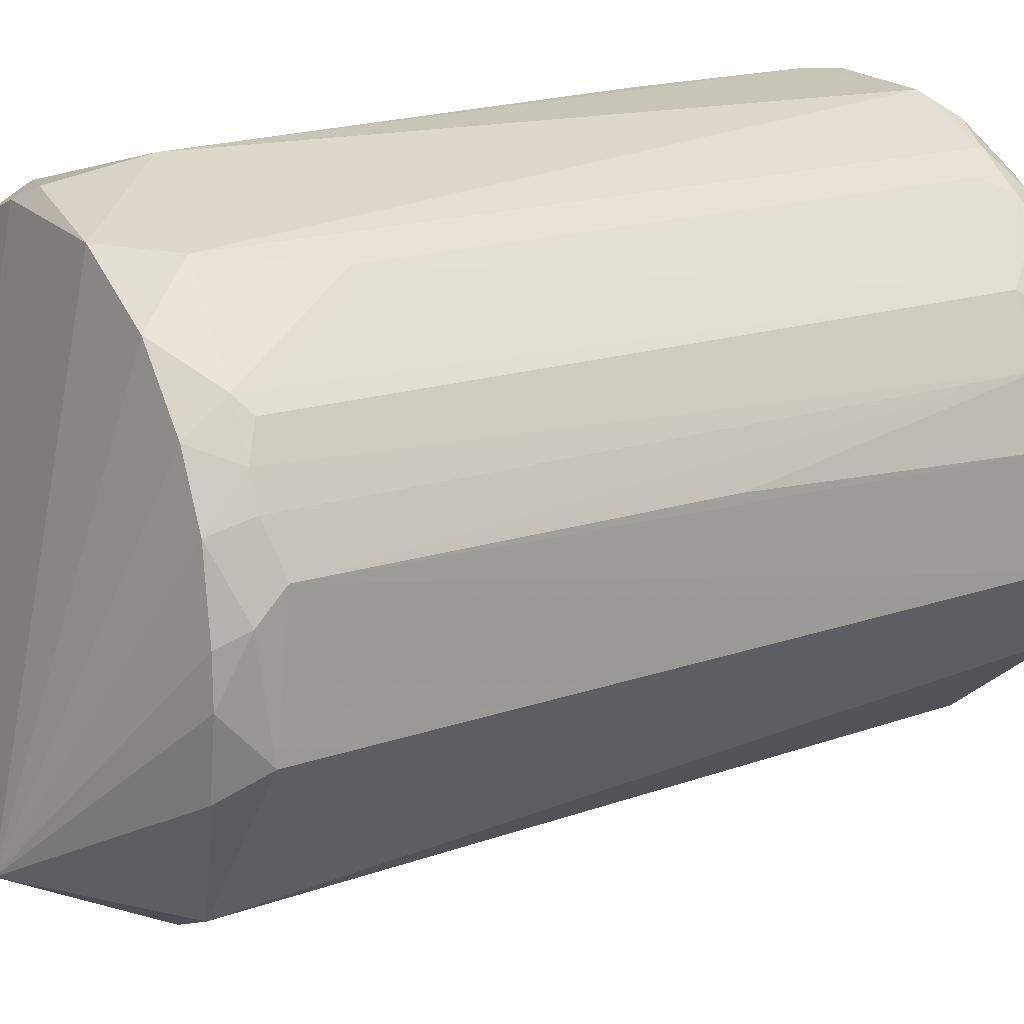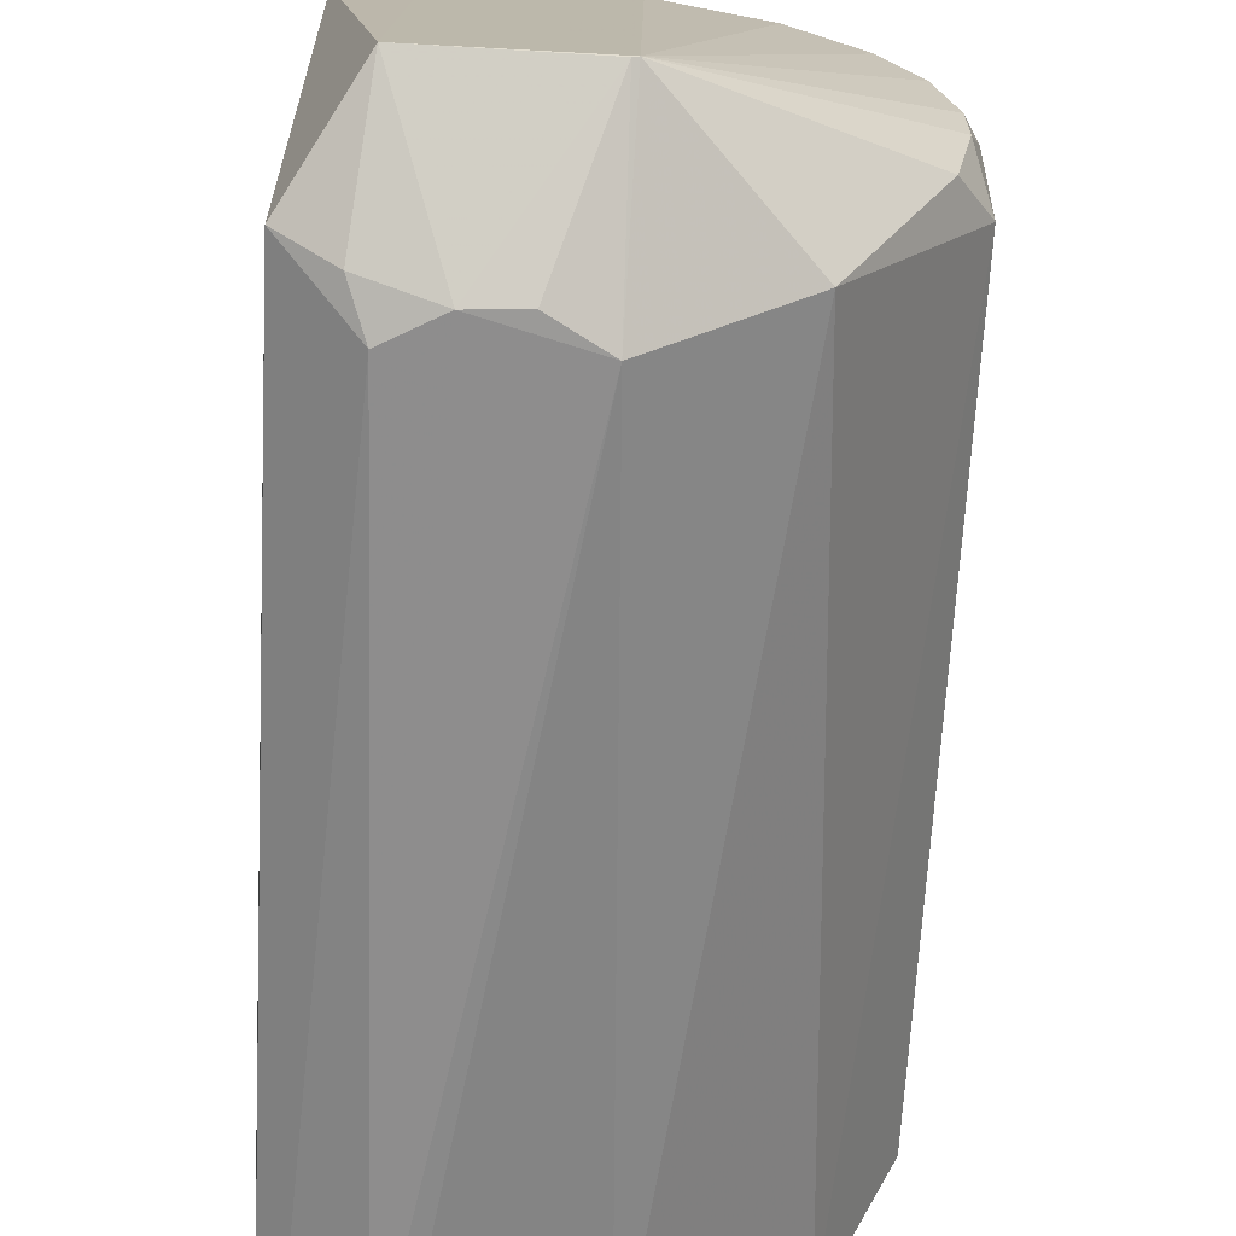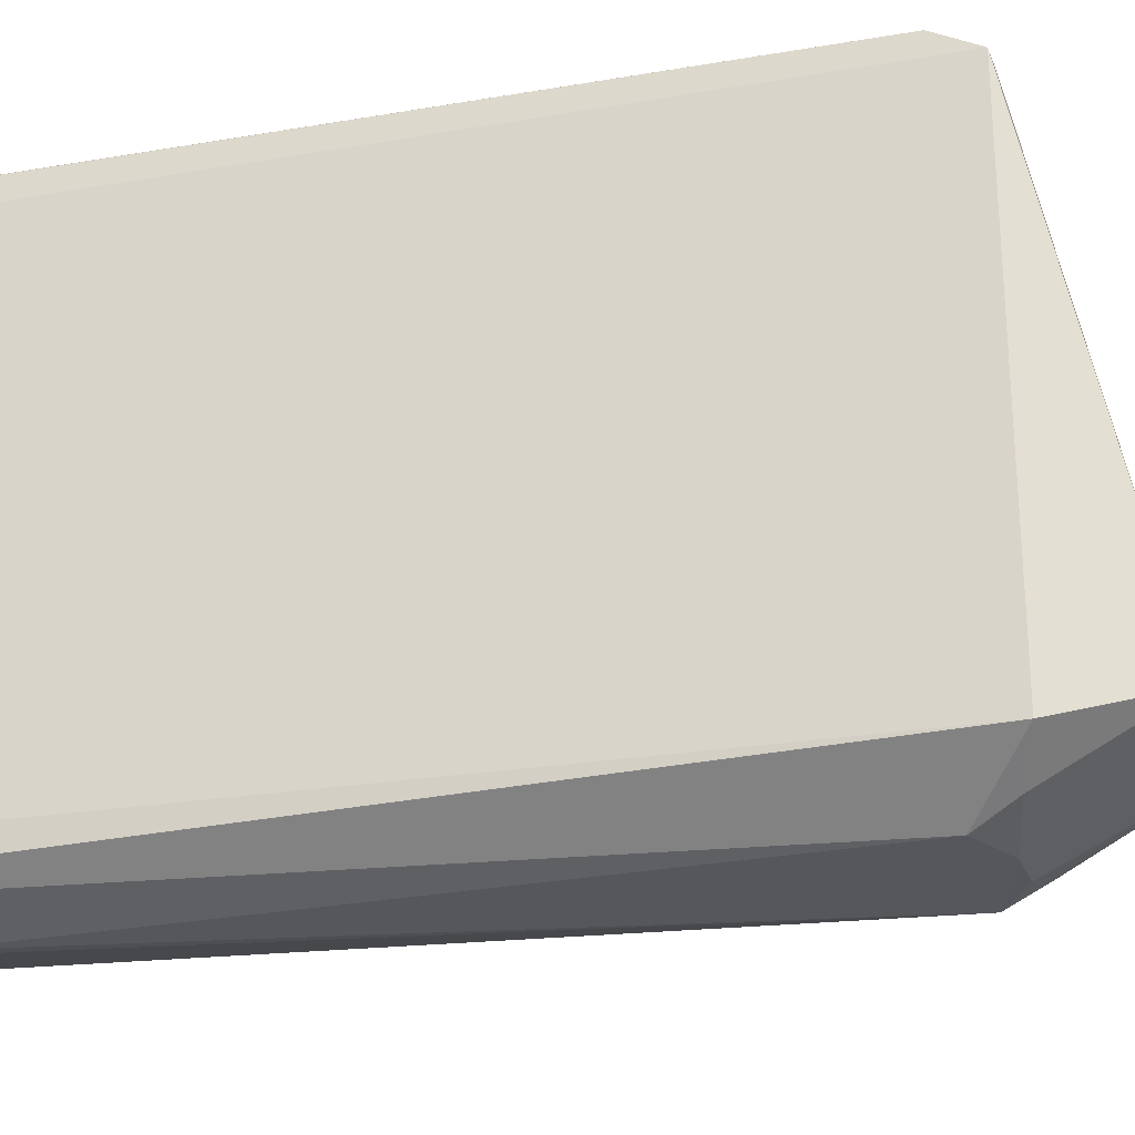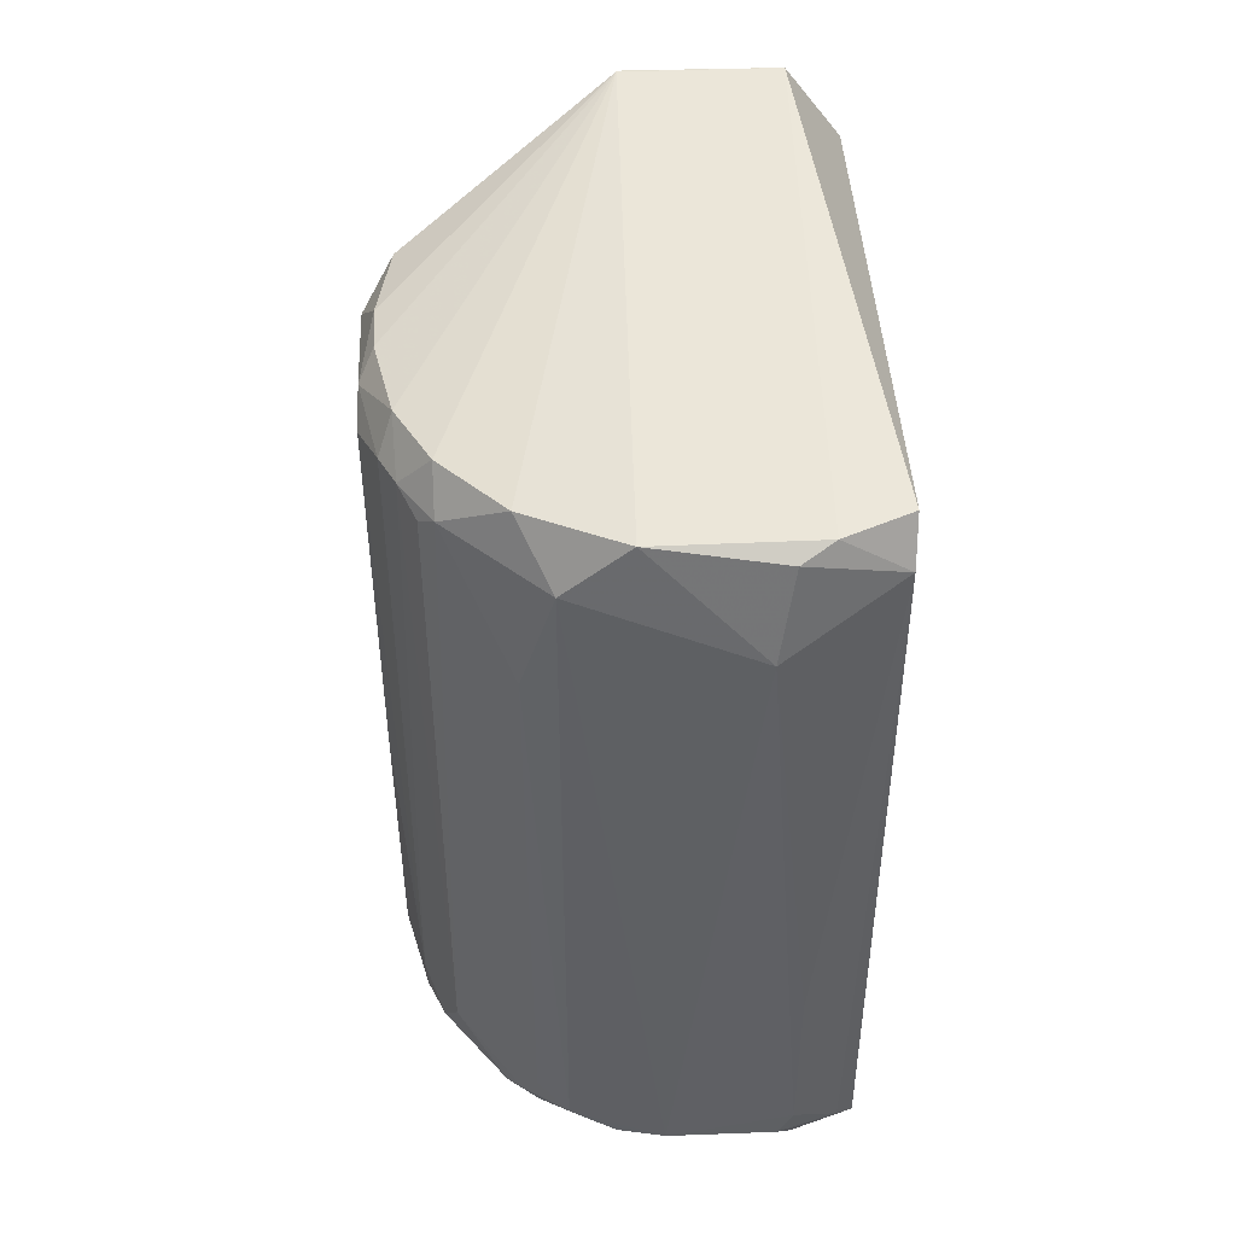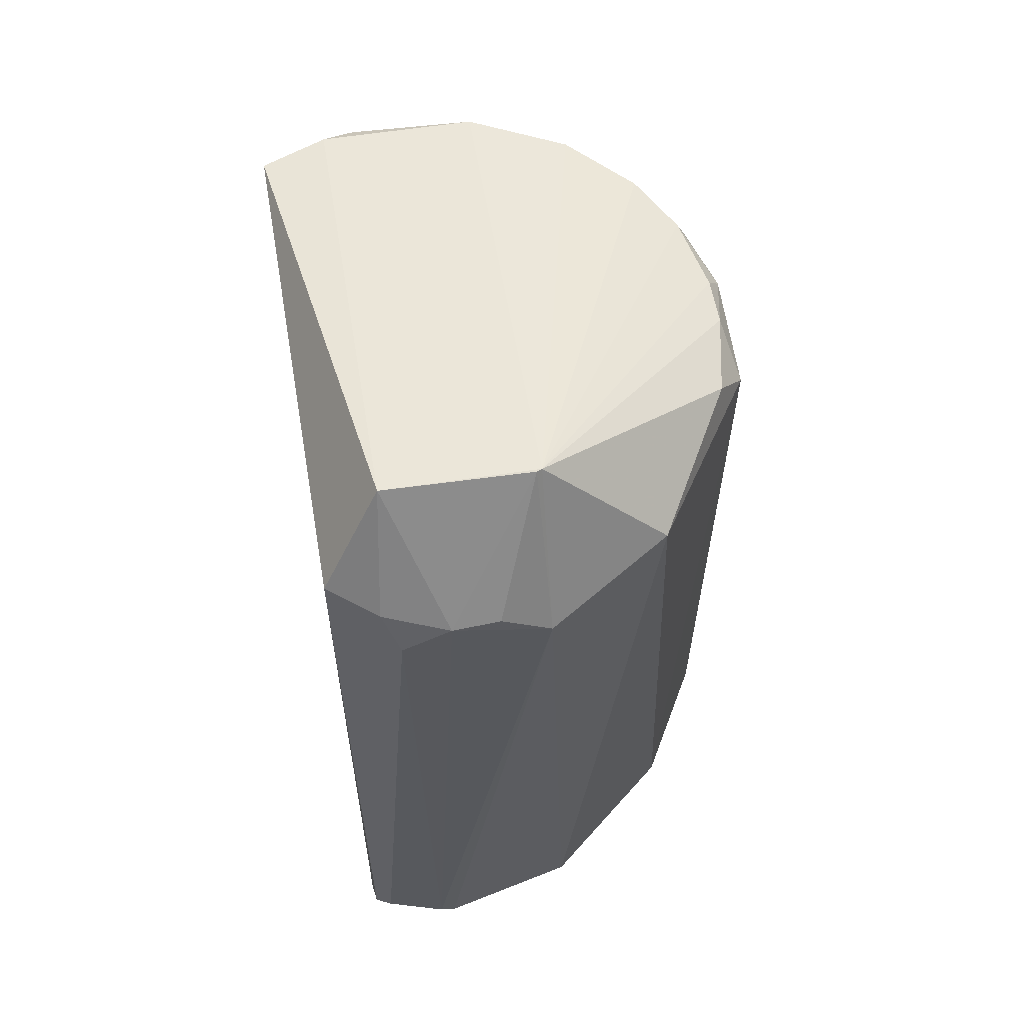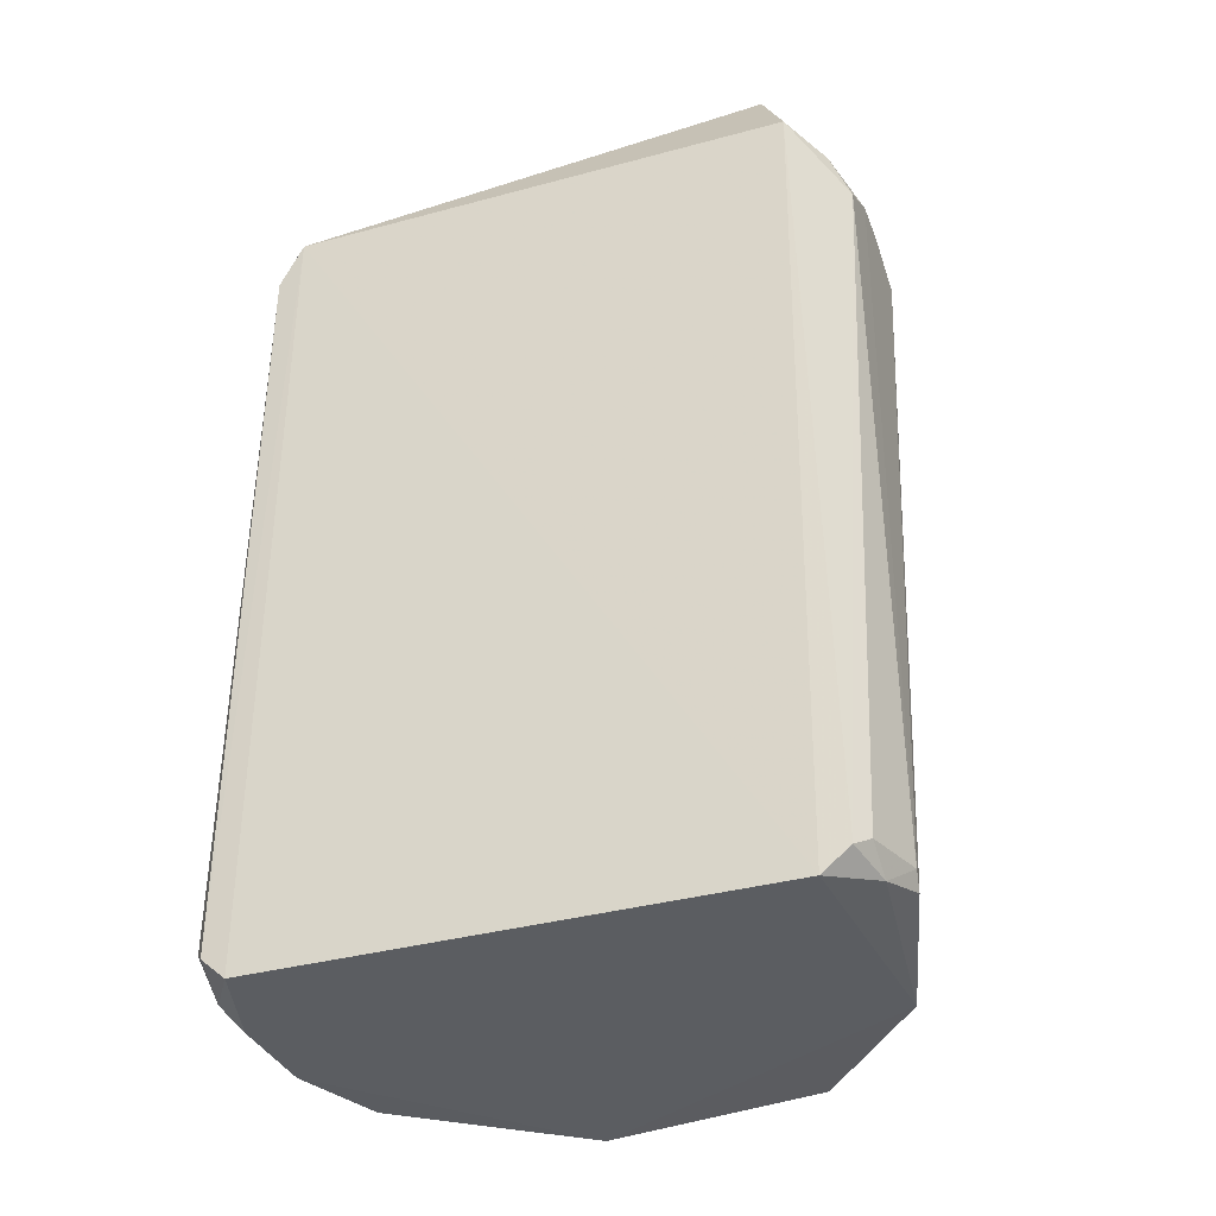
<metadata>
{"format":"obj","ext":"obj","renderer":"f3d","projection":"perspective","resolution":1024,"background":"white","views":[{"elev":19.6,"azim":60.2,"up":"+Y"},{"elev":-64.5,"azim":-2.9,"up":"+Y"},{"elev":-26.6,"azim":-74.5,"up":"+Y"},{"elev":45.9,"azim":176.9,"up":"+Z"},{"elev":59.8,"azim":-9.6,"up":"+Z"},{"elev":-35.6,"azim":-69.9,"up":"+Z"}]}
</metadata>
<code>
v 0.01626 0.02057 0.07465
v 0.02751 -0.006282 0.07121
v 0.02444 0.01349 0.004286
v -0.0124 0.02271 0.001023
v -0.0121 -0.02316 0.07481
v 0.004878 0.0277 0.004231
v 0.026 0.01068 0.07119
v 0.006692 -0.02004 0.08373
v -0.01227 0.02242 0.07504
v -0.003641 -0.02747 0.003132
v 0.01612 0.02322 0.006836
v 0.01355 0.02227 0.001134
v 0.02769 0.005091 0.008536
v 0.02615 0.002249 0.07488
v -0.01241 -0.02248 0.0009488
v -0.006453 0.0278 0.02336
v 0.00768 0.02477 0.07479
v -0.00671 -0.01988 0.08374
v 0.006448 -0.02756 0.06997
v 0.02313 0.01624 0.06993
v 0.004995 0.02539 0.001017
v 0.0221 -0.01344 0.001082
v 0.01884 0.02035 0.003327
v 0.01334 0.02472 0.004305
v 0.02767 0.006423 0.07004
v 0.02179 0.01485 0.07461
v 0.02478 -0.009157 0.07477
v -0.01064 -0.02599 0.004105
v -0.005042 0.02777 0.004162
v -0.0122 0.02505 0.003122
v -0.002126 0.02799 0.06553
v -0.006337 0.02486 0.07485
v -0.002109 -0.02752 0.0723
v 0.02605 0.01082 0.008344
v 0.01623 0.02326 0.05959
v -0.003695 0.02548 0.0009987
v 0.02506 0.006667 0.0009864
v 0.009373 -0.02383 0.001004
v 0.02766 -0.004772 0.006887
v 0.02314 0.01631 0.008414
v 0.01602 0.02182 0.002135
v 0.01752 0.02186 0.004175
v 0.009161 0.02615 0.003147
v 0.02749 0.003713 0.07246
v 0.02472 0.009345 0.07464
v 0.02182 0.01761 0.07107
v 0.0262 -0.002028 0.0749
v 0.01747 -0.02159 0.07232
v -0.007758 -0.02605 0.002246
v -0.01215 -0.02492 0.003096
v -0.01203 0.02468 0.07115
v -0.0106 0.02623 0.004327
v -0.006445 0.02783 0.006861
v -0.003488 0.02625 0.07373
v -0.007845 -0.02585 0.0735
v -0.006412 -0.02746 0.06992
v -0.00508 -0.02771 0.00432
v 0.002078 -0.02742 0.0725
v 0.006232 -0.02022 0.0837
v 0.02461 0.01348 0.07121
v 0.02766 0.006508 0.03545
v 0.02602 0.009285 0.003317
v 0.01335 0.02467 0.06995
v -0.006516 0.02642 0.002179
f 15 9 4
f 15 5 9
f 17 8 1
f 18 9 5
f 26 1 8
f 30 4 9
f 32 9 18
f 32 18 8
f 32 8 17
f 34 7 25
f 35 11 24
f 36 15 4
f 37 23 3
f 37 21 12
f 37 36 21
f 37 15 36
f 38 37 22
f 38 15 37
f 38 19 10
f 39 2 22
f 39 25 2
f 39 13 25
f 39 22 37
f 40 3 23
f 40 34 3
f 41 37 12
f 41 23 37
f 42 24 11
f 42 41 24
f 42 23 41
f 42 40 23
f 42 11 35
f 42 35 40
f 43 21 6
f 43 6 24
f 43 12 21
f 43 41 12
f 43 24 41
f 44 2 25
f 44 25 7
f 45 44 7
f 45 14 44
f 45 26 8
f 45 8 14
f 46 1 26
f 46 40 35
f 46 20 40
f 47 14 8
f 47 8 27
f 47 27 2
f 47 44 14
f 47 2 44
f 48 27 8
f 48 8 19
f 48 22 2
f 48 2 27
f 48 38 22
f 48 19 38
f 49 38 10
f 49 15 38
f 50 5 15
f 50 49 28
f 50 15 49
f 51 30 9
f 51 31 16
f 51 9 32
f 52 51 16
f 52 30 51
f 53 16 31
f 53 52 16
f 53 29 52
f 53 31 6
f 53 6 29
f 54 32 17
f 54 17 31
f 54 51 32
f 54 31 51
f 55 33 18
f 55 18 5
f 56 33 55
f 56 55 5
f 56 50 28
f 56 5 50
f 57 10 19
f 57 19 33
f 57 33 56
f 57 56 28
f 57 49 10
f 57 28 49
f 58 33 19
f 59 8 18
f 59 18 33
f 59 33 58
f 59 58 19
f 59 19 8
f 60 7 34
f 60 20 46
f 60 46 26
f 60 45 7
f 60 26 45
f 60 40 20
f 60 34 40
f 61 34 25
f 61 25 13
f 61 13 34
f 62 34 13
f 62 3 34
f 62 37 3
f 62 39 37
f 62 13 39
f 63 17 1
f 63 46 35
f 63 1 46
f 63 31 17
f 63 6 31
f 63 35 24
f 63 24 6
f 64 29 6
f 64 6 21
f 64 21 36
f 64 52 29
f 64 30 52
f 64 36 4
f 64 4 30

</code>
